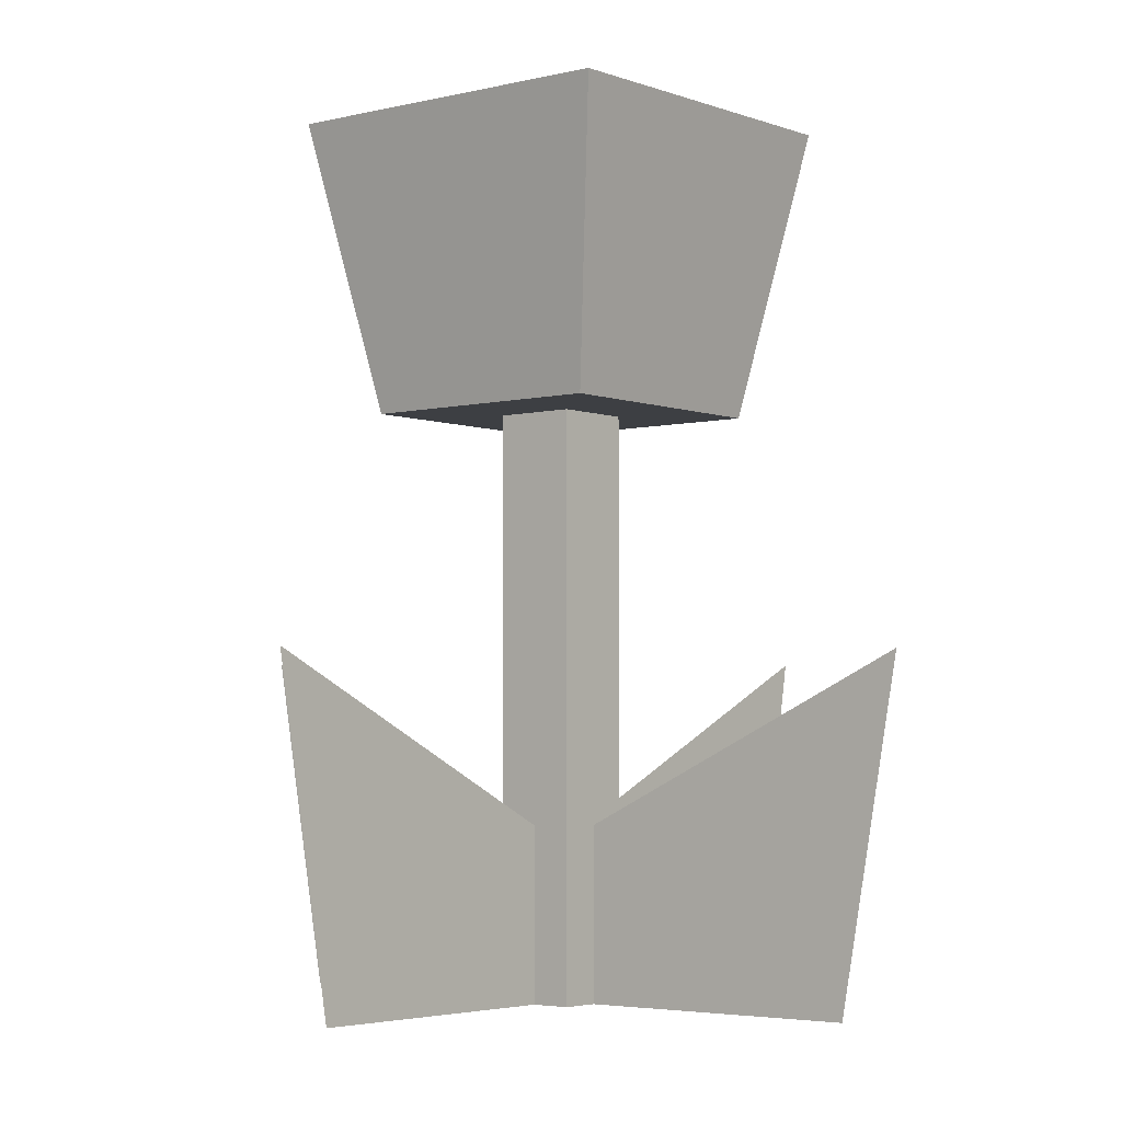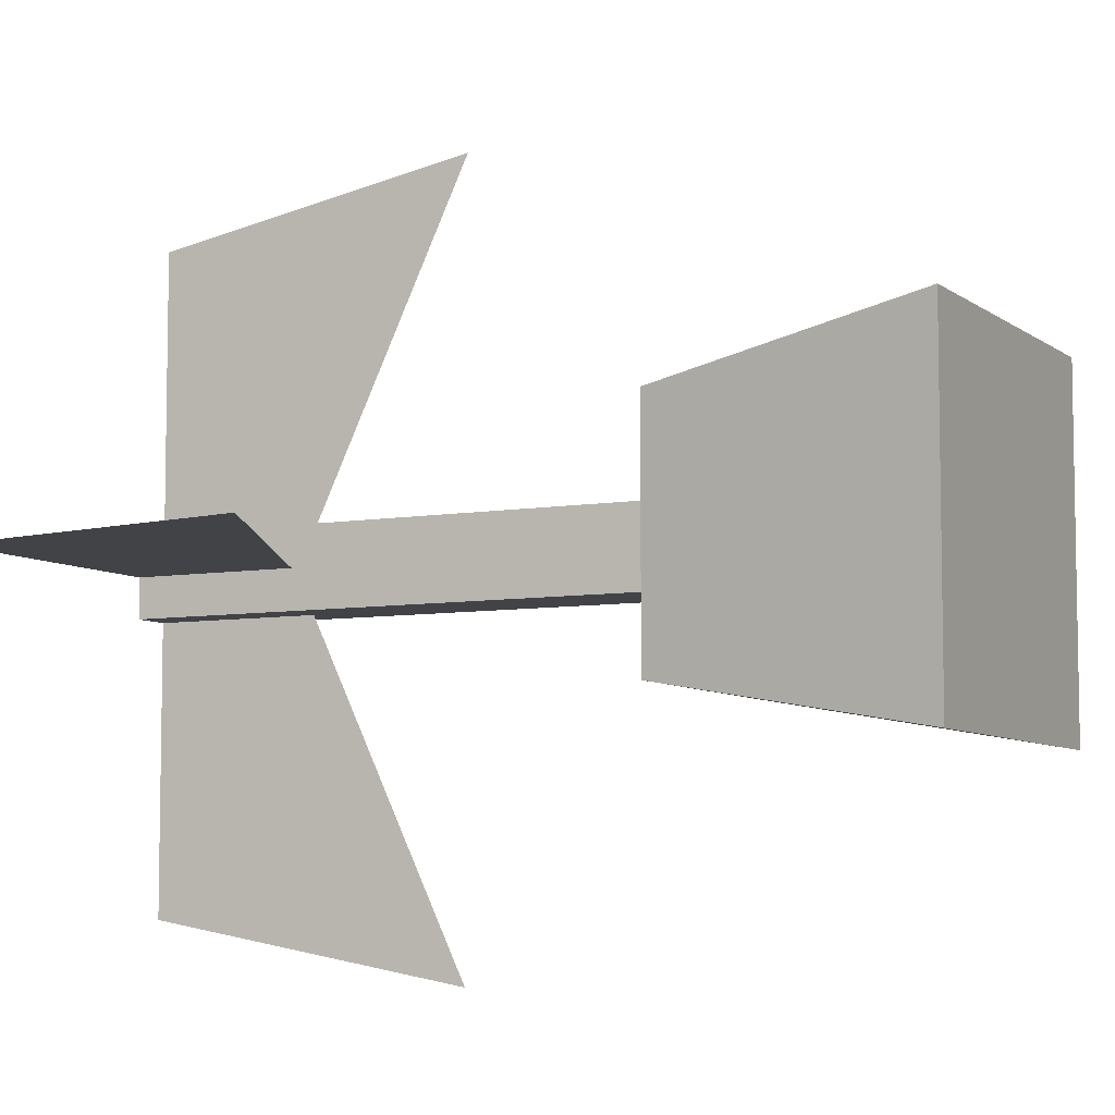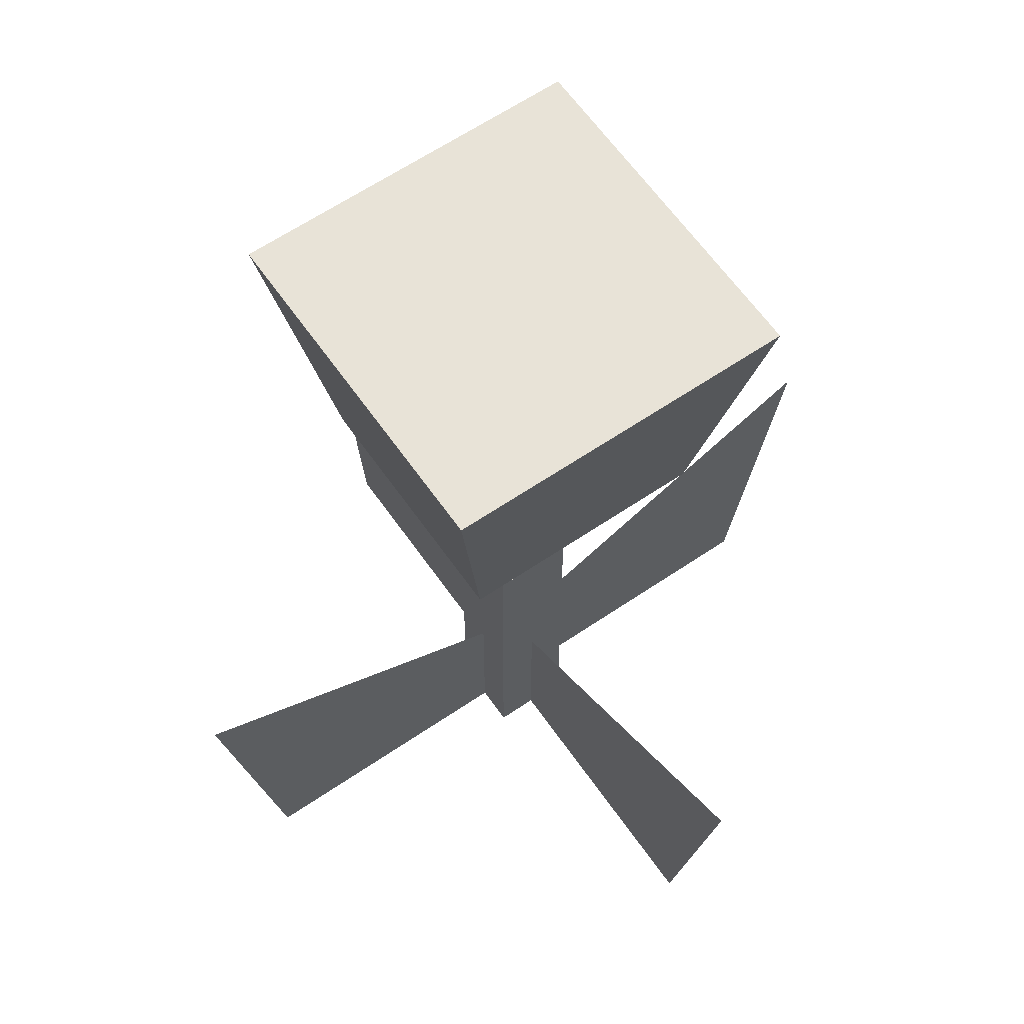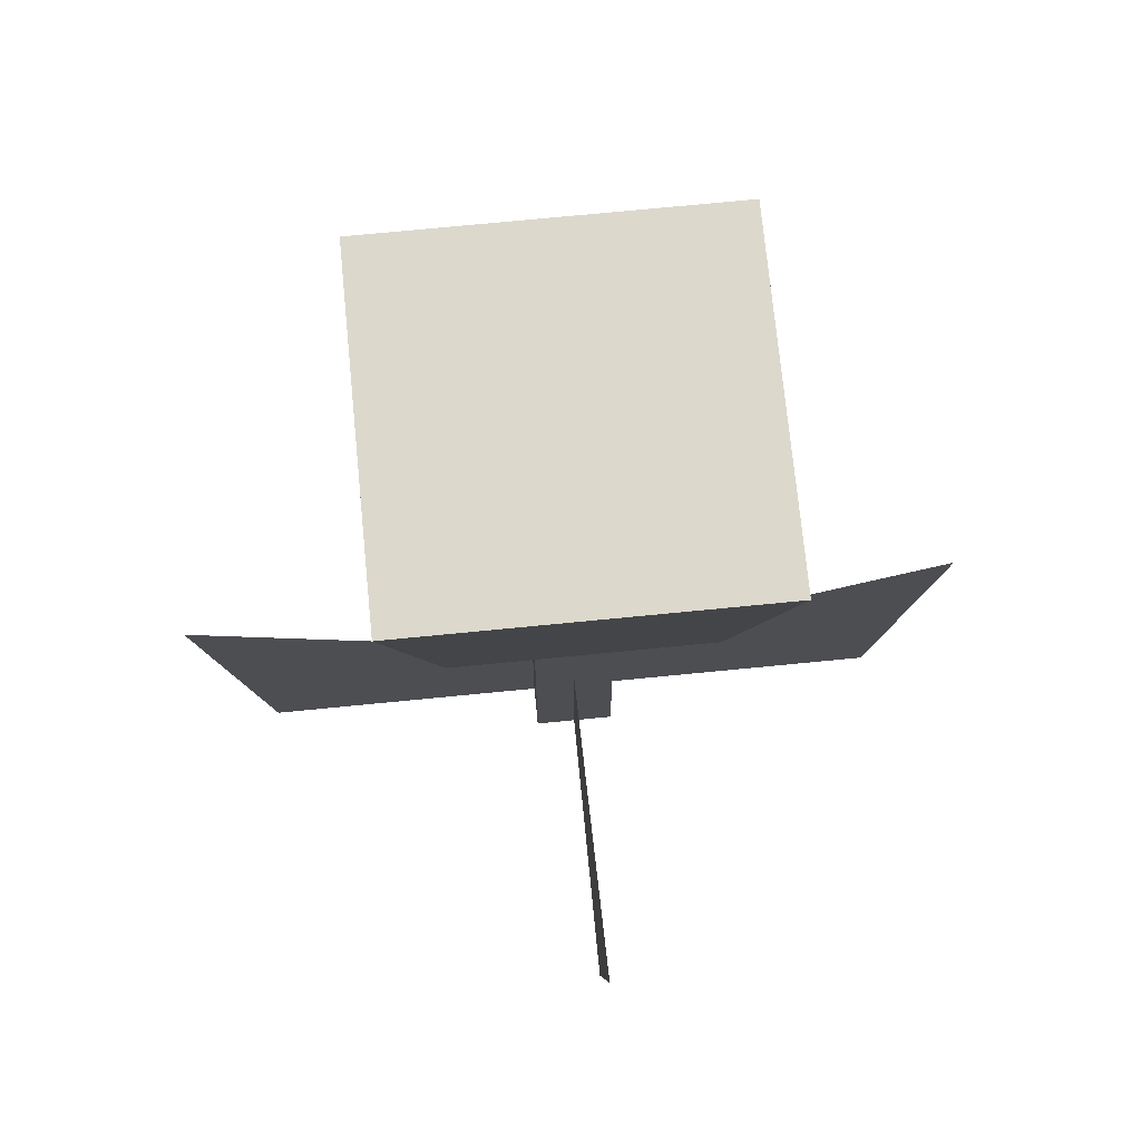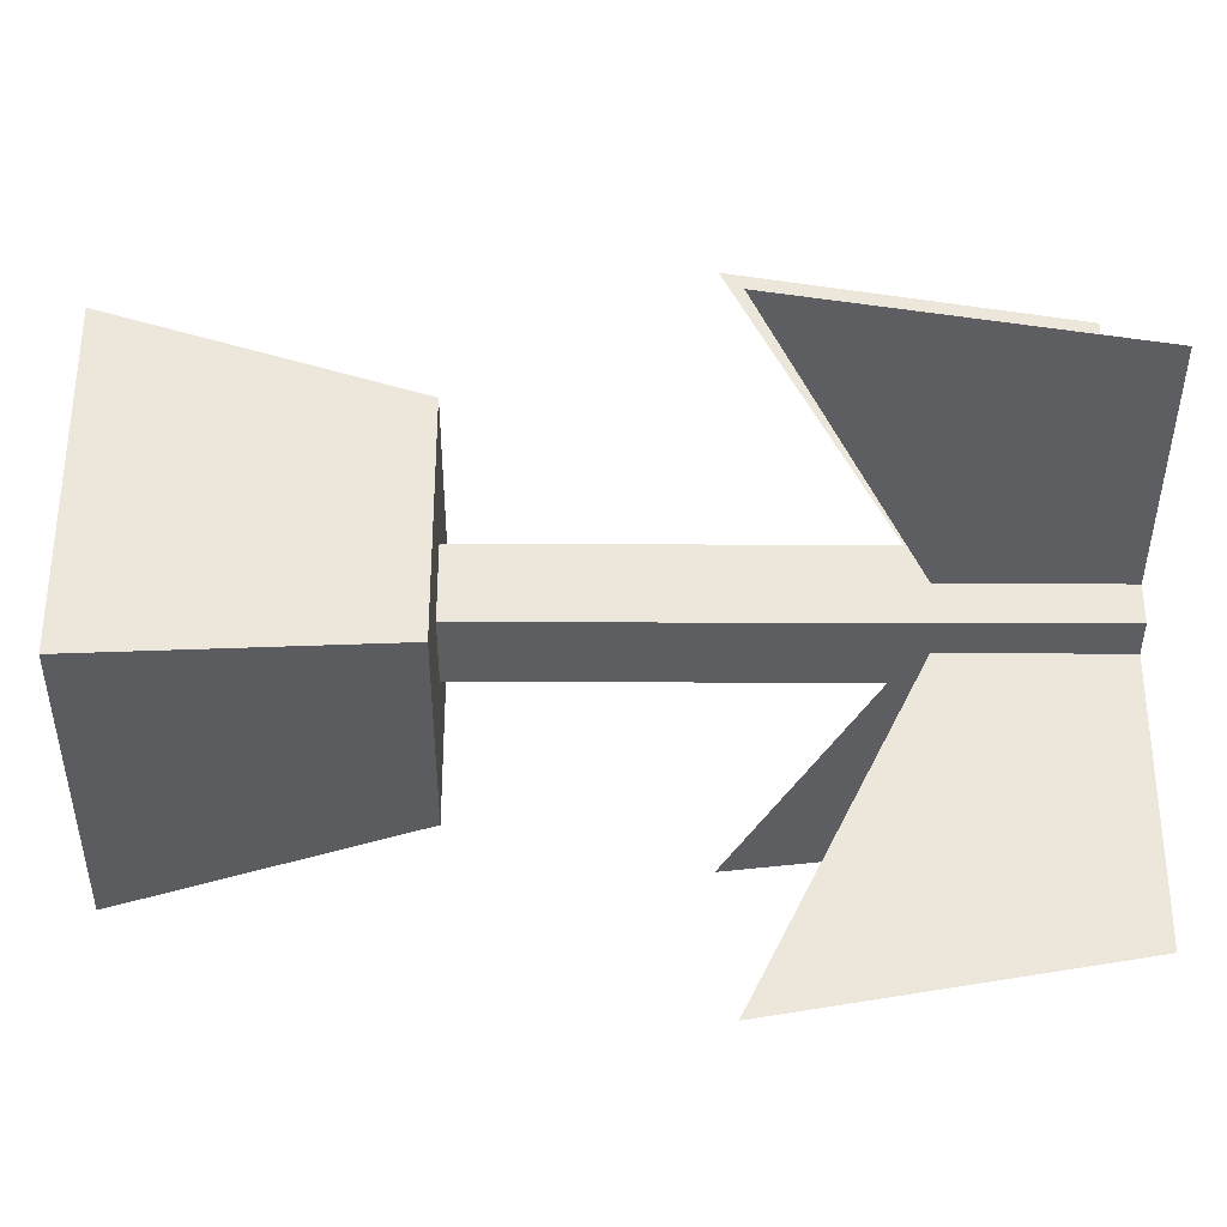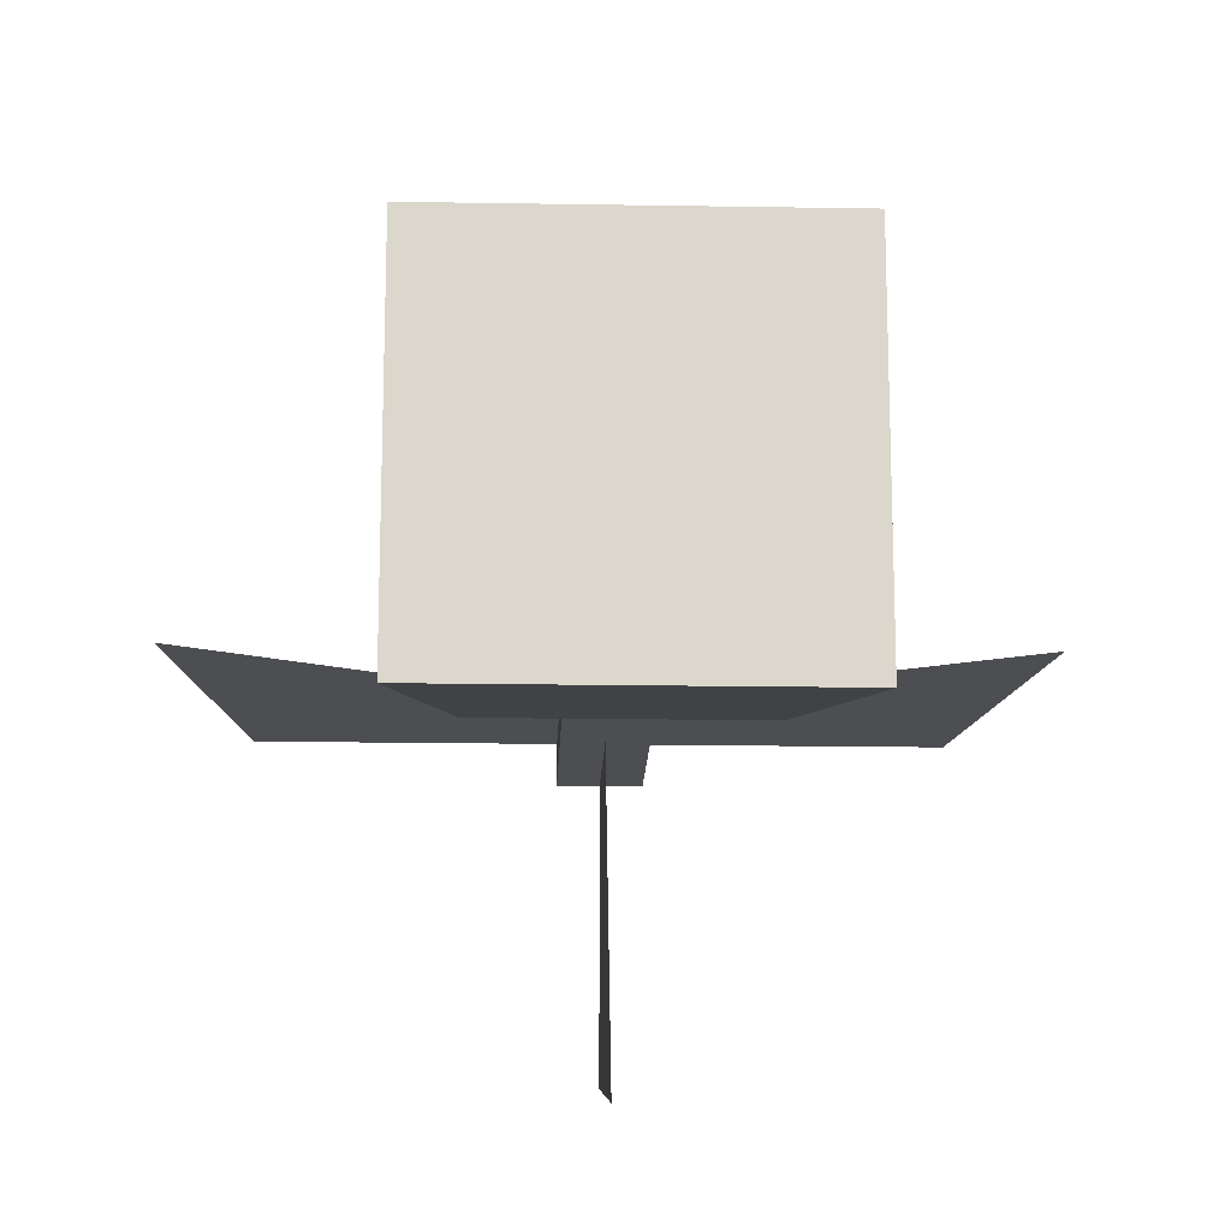
<metadata>
{"format":"obj","ext":"obj","renderer":"f3d","projection":"perspective","resolution":1024,"background":"white","views":[{"elev":-3.9,"azim":39.3,"up":"+Y"},{"elev":-6.9,"azim":117.1,"up":"+Z"},{"elev":62.1,"azim":55.3,"up":"+Y"},{"elev":72.7,"azim":84.4,"up":"+Y"},{"elev":-37.8,"azim":-90.2,"up":"+Z"},{"elev":-16.5,"azim":178.0,"up":"+Z"}]}
</metadata>
<code>
o Mesh5_Flower_Tall_Yellow_Model
v 0 0.2109 -0.243
v 0.2176 0 -0.243
v 0.038 0 -0.243
v 0.2176 0.1078 -0.243
f 3 2 1
f 4 1 2
o Mesh1_Flower_Tall_Yellow_Model
v 0.2684 0 -0.243
v 0.2684 0.36 -0.2176
v 0.2684 0 -0.2176
v 0.2684 0.36 -0.2684
v 0.243 0 -0.2176
v 0.2176 0 -0.2176
v 0.243 0 -0.2684
v 0.2176 0 -0.243
v 0.2176 0 -0.2684
v 0.2176 0.36 -0.2684
v 0.2176 0.36 -0.2176
v 0.3217 0.36 -0.1642
v 0.1642 0.36 -0.1642
v 0.3217 0.36 -0.3217
v 0.1642 0.36 -0.3217
v 0.1319 0.54 -0.354
v 0.354 0.54 -0.354
v 0.354 0.54 -0.1319
v 0.1319 0.54 -0.1319
v 0.2684 0 -0.2684
f 7 6 5
f 6 9 7
f 9 11 7
f 10 11 9
f 12 11 10
f 13 12 11
f 10 14 12
f 15 10 14
f 10 6 9
f 15 6 10
f 18 6 16
f 18 19 14
f 23 20 22
f 23 22 17
f 22 21 16
f 21 22 20
f 18 16 21
f 6 18 8
f 8 5 6
f 8 5 24
f 7 24 5
f 7 11 24
f 13 11 14
f 24 14 11
f 8 14 24
f 13 14 12
f 16 15 6
f 17 15 16
f 15 17 14
f 14 18 8
f 19 14 17
f 20 18 19
f 18 20 21
f 20 17 23
f 17 20 19
f 22 17 16
o Mesh2_Flower_Tall_Yellow_Model
v 0.2684 0.1078 -0.243
v 0.4479 0 -0.243
v 0.2684 0 -0.243
v 0.4859 0.2109 -0.243
f 27 26 25
f 28 25 26
o Mesh4_Flower_Tall_Yellow_Model
v 0.243 0 -0.038
v 0.243 0.1078 -0.2176
v 0.243 0.2109 0
v 0.243 0 -0.2176
f 31 30 29
f 32 29 30
o Mesh3_Flower_Tall_Yellow_Model
v 0.243 0 -0.4479
v 0.243 0.1078 -0.2684
v 0.243 0 -0.2684
v 0.243 0.2109 -0.4859
f 35 34 33
f 36 33 34

</code>
